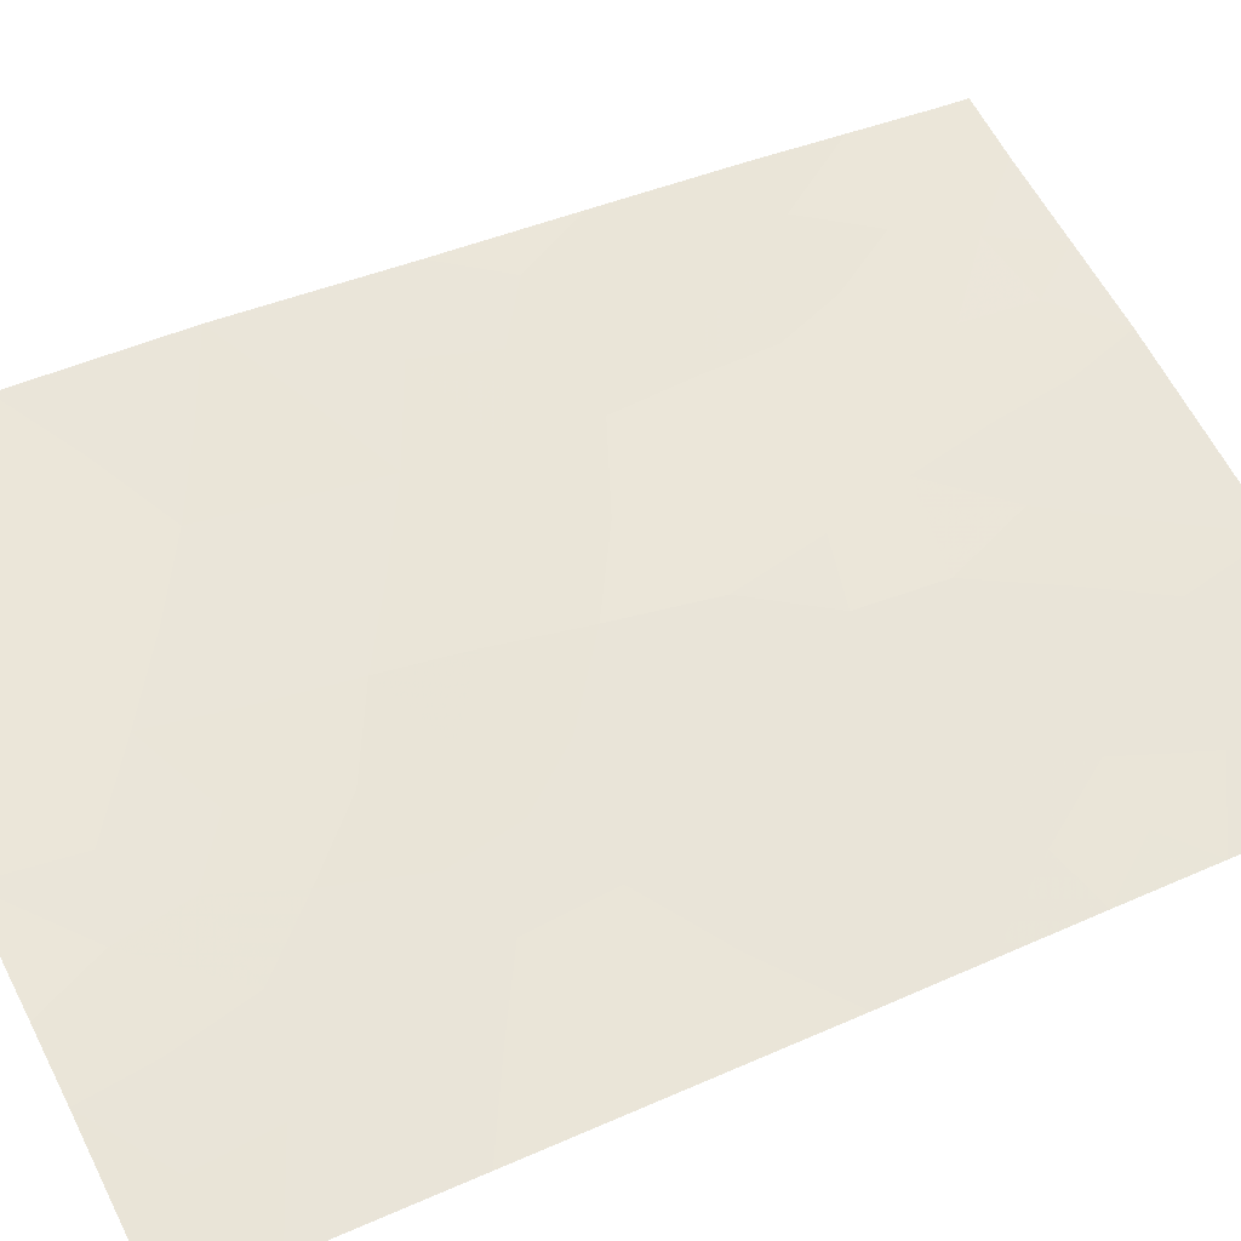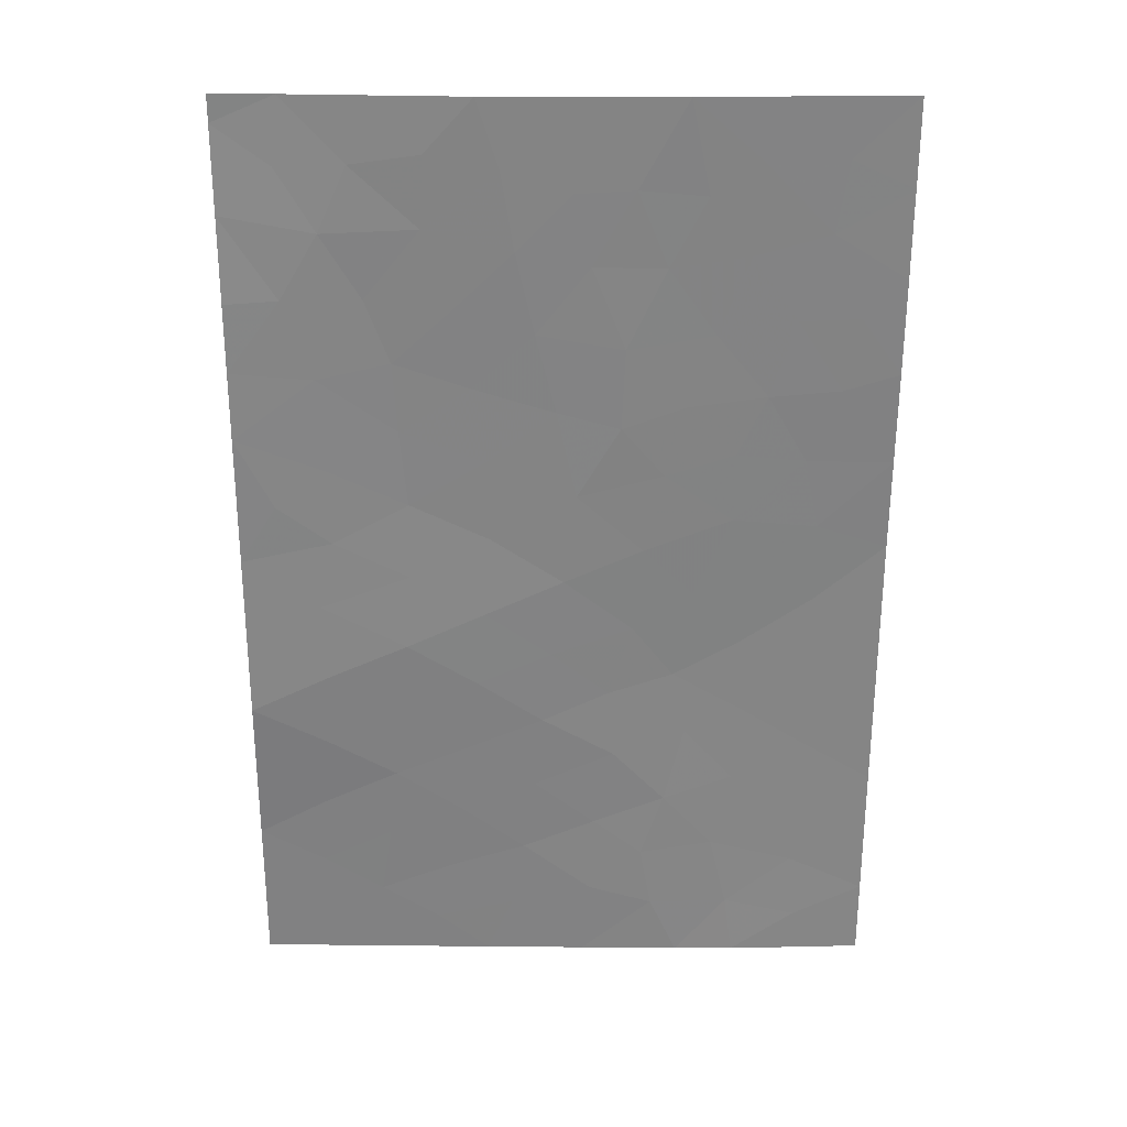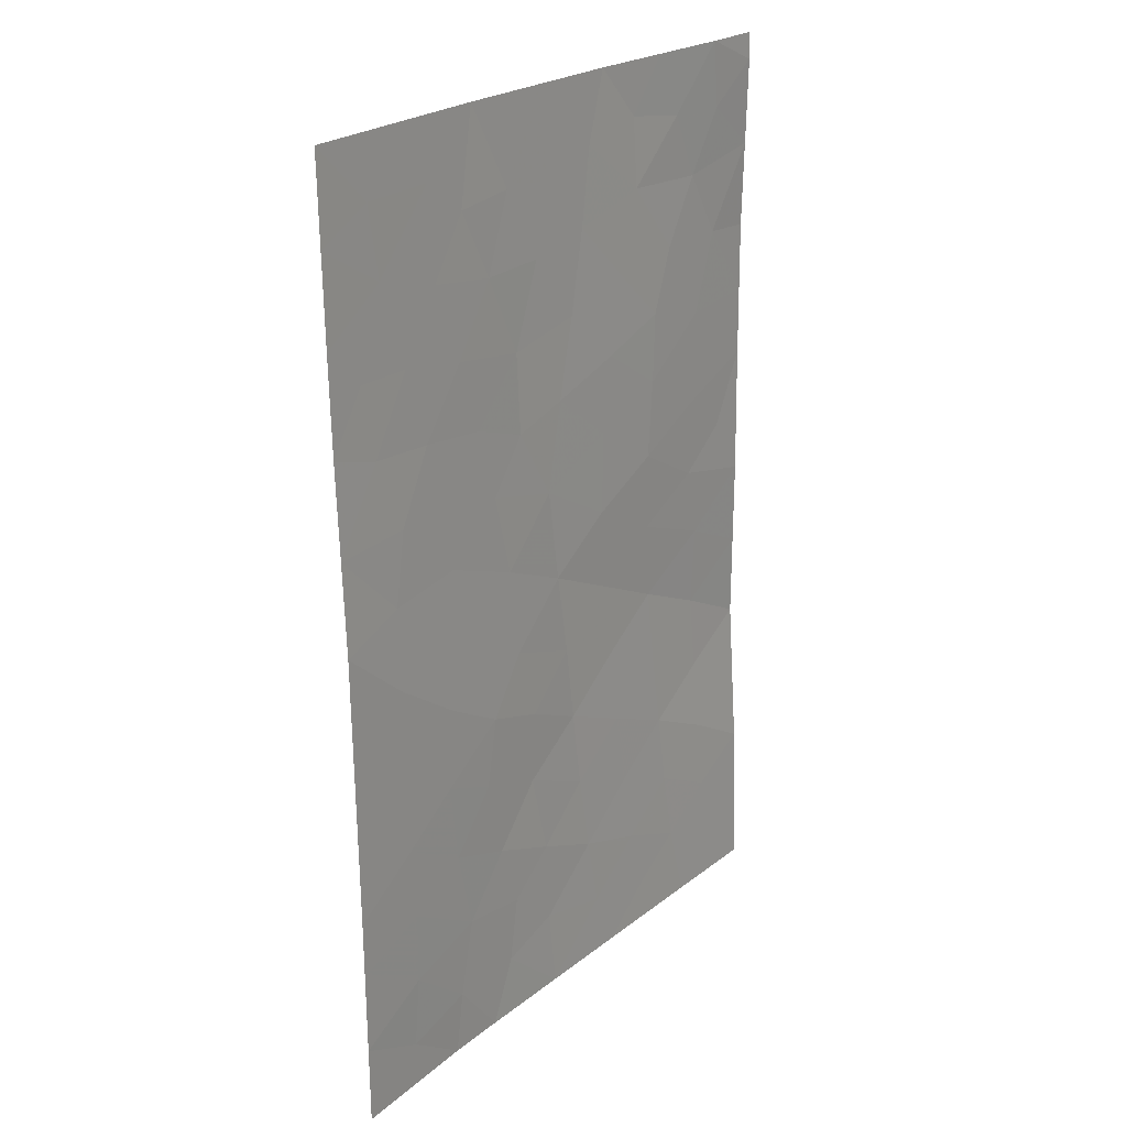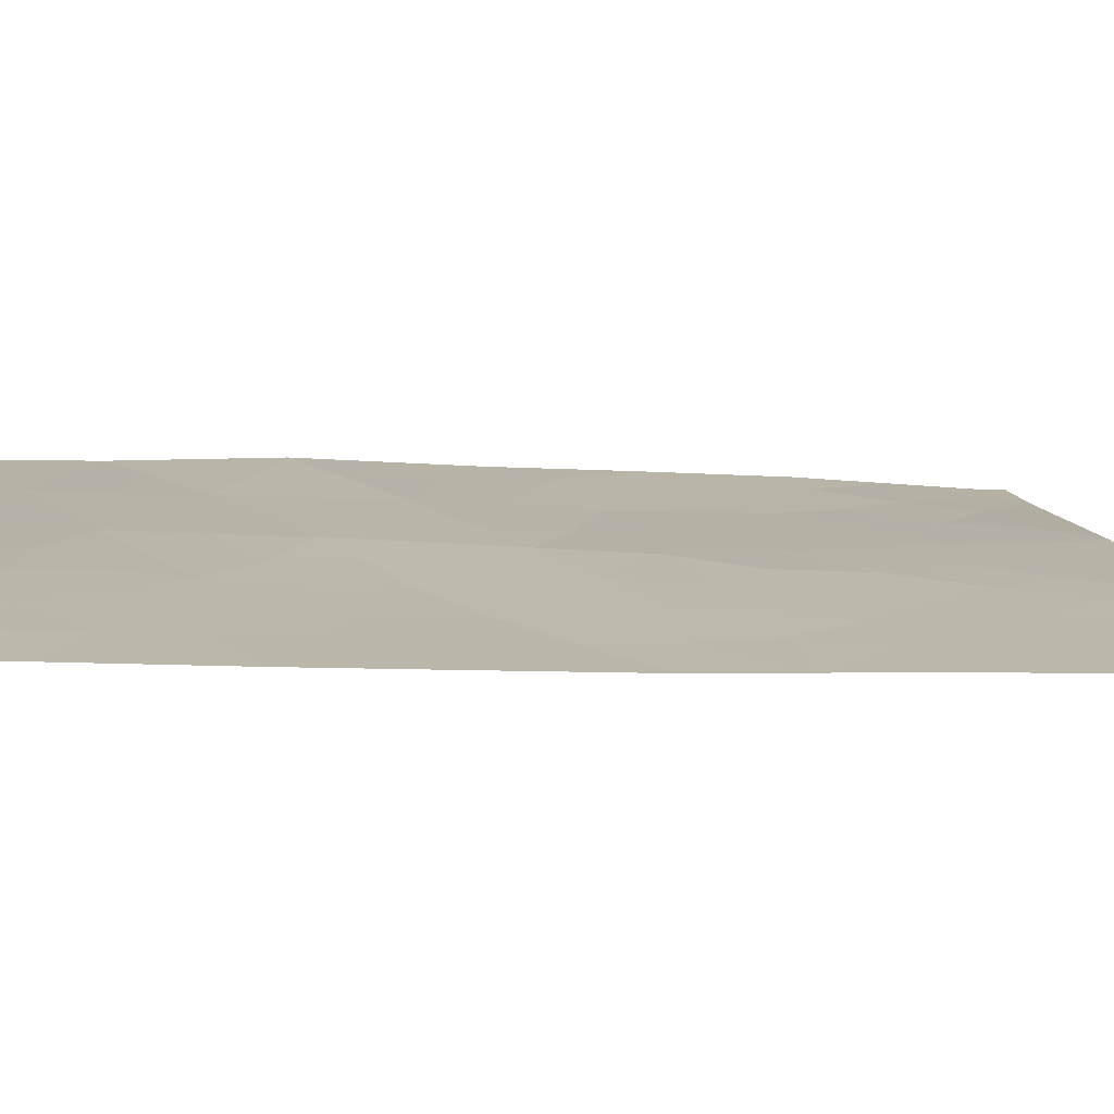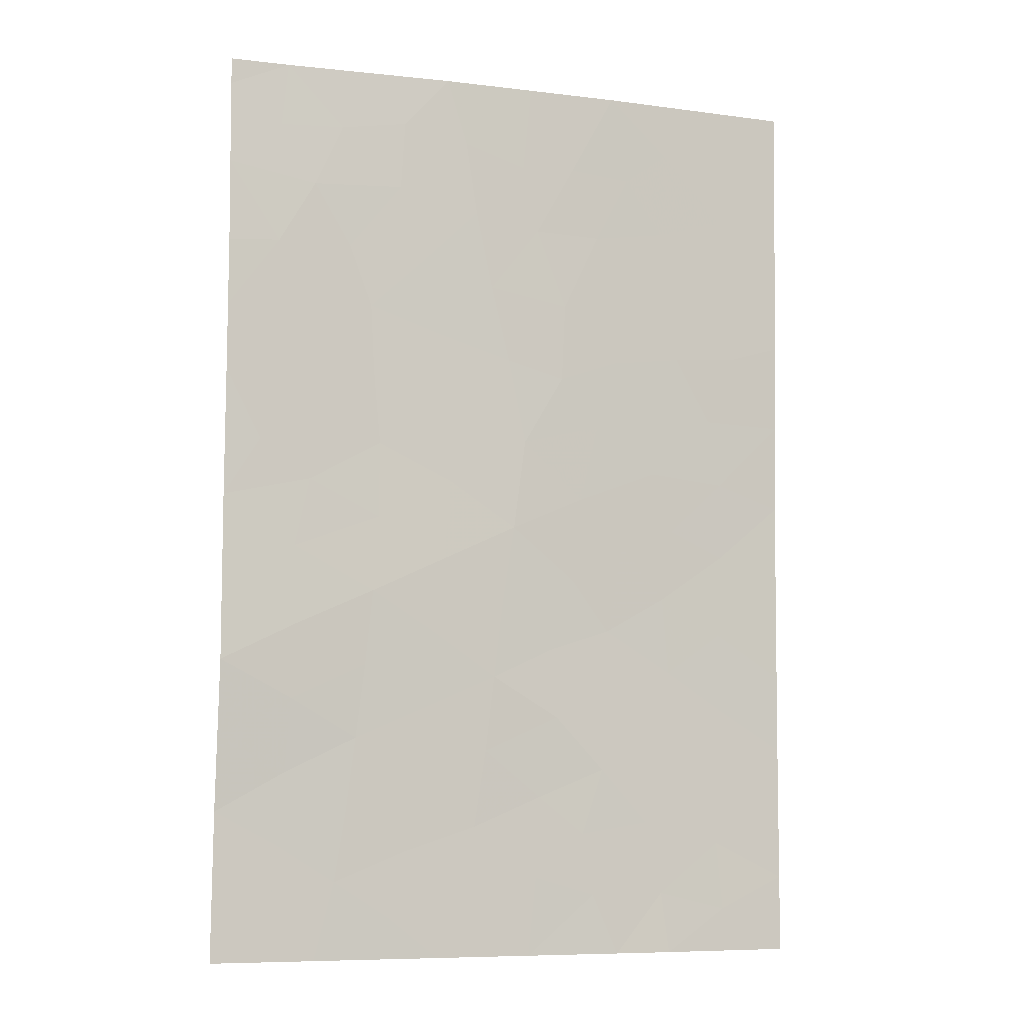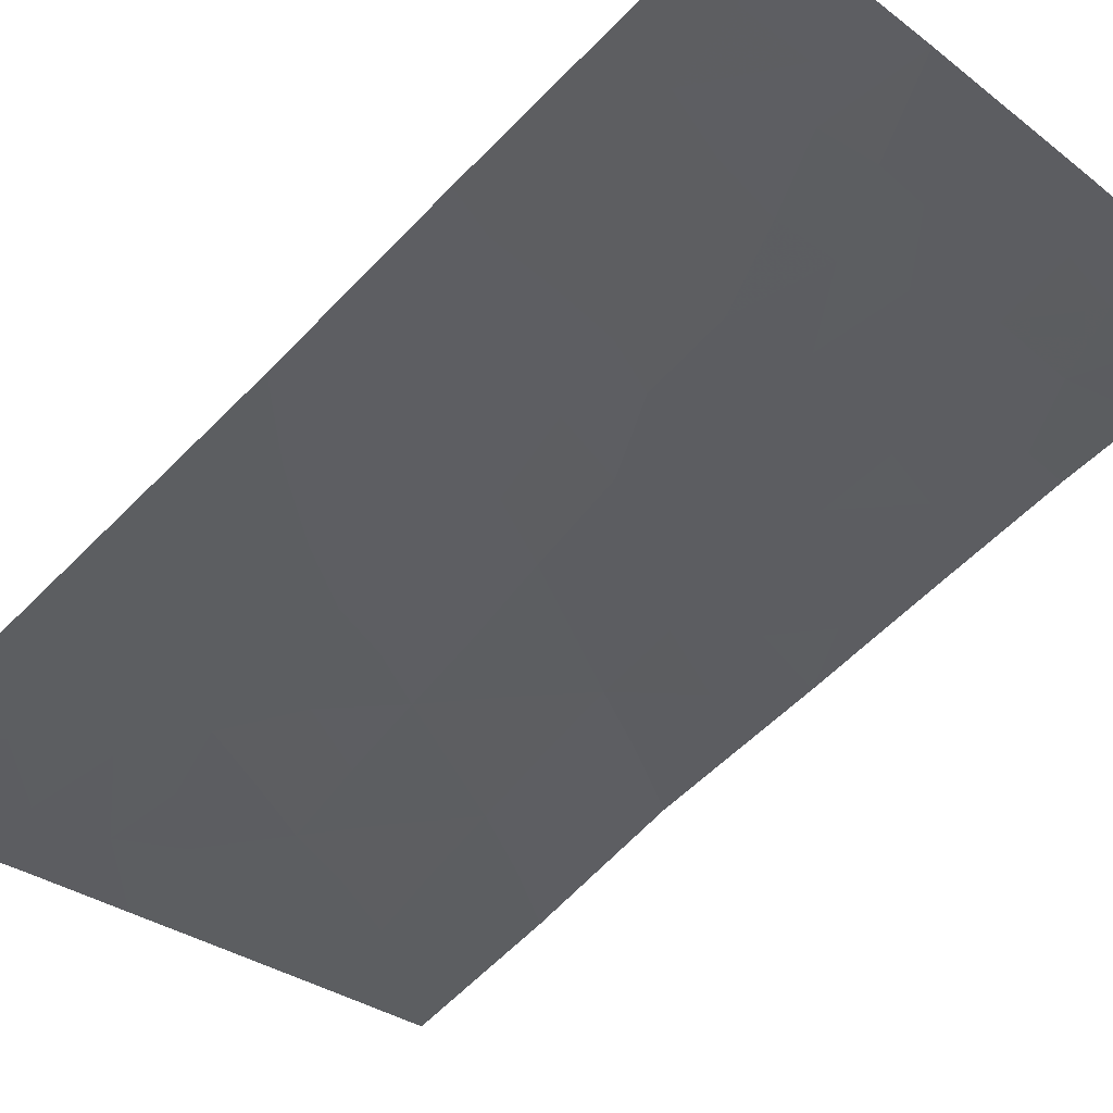
<metadata>
{"format":"obj","ext":"obj","renderer":"f3d","projection":"perspective","resolution":1024,"background":"white","views":[{"elev":38.3,"azim":60.4,"up":"+Z"},{"elev":27.7,"azim":22.5,"up":"+Y"},{"elev":23.4,"azim":149.5,"up":"+Y"},{"elev":-9.5,"azim":77.4,"up":"+Z"},{"elev":-8.0,"azim":3.3,"up":"+Y"},{"elev":-59.4,"azim":135.5,"up":"+Z"}]}
</metadata>
<code>
v 19.12 -40.21 55.83
v 11.59 -48.08 58.8
v 19.04 -47.23 55.69
v 17.46 -50 56.39
v 16.75 -50 56.69
v 15.38 -44.22 57.38
v 13.54 -45.16 58.14
v 16.76 -38 56.92
v 14.49 -38 57.85
v 15.12 -46.27 57.45
v 12.38 -38 58.6
v 11.67 -40.52 58.93
v 11.64 -38.34 58.89
v 19.03 -50 55.68
v 14.37 -50 57.63
v 19.14 -38 55.86
v 11.65 -38 58.89
v 11.56 -50 58.74
v 14.88 -39.85 57.66
v 13.48 -41.27 58.17
v 11.66 -46.11 58.91
v 13.33 -47.11 58.15
v 19.05 -46.21 55.71
v 19.06 -43.78 55.73
v 11.66 -42.28 58.92
v 17.3 -43.37 56.54
v 11.65 -43.95 58.9
v 13.61 -43.16 58.09
v 12.82 -50 58.25
v 14.85 -48.28 57.49
v 12.54 -44.59 58.54
v 19.1 -41.43 55.8
v 17.66 -41.71 56.43
v 13.06 -48.99 58.18
v 18.13 -48.52 56.08
v 16.54 -40.05 56.97
v 16.64 -45.61 56.76
v 13.44 -46.14 58.14
v 14.35 -45.71 57.79
v 14.23 -46.69 57.8
v 13.92 -38.68 58.05
v 12.3 -38.85 58.65
v 13.43 -38 58.23
v 12.27 -49.42 58.48
v 11.58 -49.04 58.77
v 12.36 -48.52 58.48
v 18.19 -46.67 56.07
v 18.13 -47.61 56.09
v 19.13 -39.11 55.85
v 18.43 -38.74 56.16
v 13.74 -49.46 57.9
v 13.6 -50 57.94
v 15.23 -45.28 57.42
v 15.89 -45.88 57.1
v 11.67 -41.4 58.93
v 12.3 -40.47 58.67
v 12.62 -41.48 58.52
v 12.75 -39.64 58.49
v 13.2 -40.46 58.29
v 14.46 -44.69 57.76
v 16.86 -44.42 56.7
v 17.55 -44.18 56.4
v 17.41 -45.14 56.43
v 14.53 -43.62 57.72
v 13.6 -44.16 58.11
v 11.66 -43.11 58.91
v 12.1 -43.19 58.73
v 19.08 -42.6 55.77
v 18.1 -42.57 56.2
v 18.47 -41.63 56.07
v 17.07 -40.9 56.71
v 14.15 -40.61 57.92
v 15.09 -40.89 57.55
v 11.62 -47.1 58.85
v 12.52 -46.61 58.52
v 12.44 -47.57 58.48
v 15.53 -43.03 57.34
v 13.94 -48.61 57.84
v 14.69 -49.22 57.53
v 15.56 -50 57.16
v 13.52 -42.16 58.14
v 17.37 -47.19 56.43
v 17.15 -48.23 56.52
v 19.04 -47.95 55.69
v 17.36 -49.2 56.43
v 15.71 -40.03 57.32
v 15.52 -39.14 57.41
v 11.66 -39.43 58.91
v 19.03 -49 55.68
v 18.25 -50 56.04
v 18.22 -49.42 56.05
v 16.97 -39.17 56.8
v 17.95 -38 56.39
v 12.19 -50 58.5
v 13.21 -48.06 58.16
v 15.71 -47.89 57.14
v 15 -47.27 57.46
v 15.95 -46.81 57.07
v 19.05 -44.99 55.72
v 18.2 -45.62 56.08
v 18.25 -44.52 56.07
v 13.86 -39.58 58.06
v 14.74 -38.87 57.73
v 12.7 -42.7 58.48
v 17.32 -42.48 56.56
v 18.25 -43.48 56.11
v 11.65 -45.03 58.9
v 14.1 -47.67 57.82
v 16.42 -49.21 56.83
v 16.09 -41.08 57.15
v 16.77 -41.83 56.82
v 12.6 -45.62 58.53
v 16.29 -43.79 56.98
v 16.52 -42.75 56.91
v 15.62 -38 57.39
v 16.79 -46.47 56.69
v 13.09 -38.81 58.35
v 14.5 -42.57 57.75
v 14.36 -41.59 57.82
v 15.32 -41.9 57.44
v 17.43 -39.9 56.57
v 18.3 -39.64 56.2
v 16.56 -47.52 56.78
v 15.66 -48.97 57.15
v 16.2 -39.1 57.13
v 17.49 -46.17 56.38
v 17.95 -40.73 56.32
v 16.29 -48.39 56.89
v 16.04 -42.11 57.15
v 16.17 -44.92 57
v 12.72 -43.69 58.47
v 17.51 -38.74 56.57
v 18.64 -40.7 56.02
f 38 39 40
f 44 45 46
f 16 49 50
f 13 17 11
f 51 15 52
f 53 130 54
f 55 56 57
f 53 39 60
f 61 62 63
f 64 60 65
f 66 25 67
f 68 69 70
f 74 75 76
f 64 118 77
f 51 78 79
f 80 79 124
f 35 48 84
f 36 86 125
f 58 88 42
f 89 14 91
f 85 35 91
f 18 44 94
f 46 76 95
f 96 97 98
f 1 32 133
f 99 100 101
f 102 72 59
f 102 41 103
f 67 104 131
f 26 69 106
f 31 112 107
f 108 78 95
f 108 40 97
f 86 110 73
f 71 111 110
f 38 75 112
f 104 57 81
f 113 77 114
f 62 106 101
f 130 113 61
f 103 115 87
f 100 126 63
f 111 105 114
f 22 38 40
f 38 7 39
f 40 39 10
f 9 41 43
f 43 117 11
f 34 44 46
f 44 18 45
f 46 45 2
f 47 3 48
f 49 1 122
f 34 51 29
f 52 29 51
f 10 53 54
f 53 6 130
f 54 130 37
f 25 55 57
f 55 12 56
f 56 59 57
f 6 53 60
f 53 10 39
f 60 39 7
f 37 130 61
f 28 64 65
f 64 6 60
f 65 60 7
f 27 67 131
f 67 27 66
f 32 68 70
f 68 24 106
f 70 69 33
f 3 47 23
f 121 71 36
f 2 74 76
f 74 21 75
f 76 75 22
f 6 64 77
f 64 28 118
f 77 118 120
f 15 51 79
f 51 34 78
f 79 78 30
f 5 80 109
f 80 15 79
f 123 82 83
f 82 47 48
f 83 82 48
f 70 33 127
f 89 35 84
f 84 48 3
f 5 85 4
f 86 19 87
f 117 58 42
f 58 56 88
f 11 42 13
f 91 14 90
f 91 90 4
f 4 85 91
f 91 35 89
f 92 8 132
f 50 93 16
f 34 29 44
f 94 44 29
f 34 46 95
f 46 2 76
f 95 76 22
f 123 96 98
f 96 30 97
f 98 97 10
f 1 133 122
f 24 99 101
f 99 23 100
f 101 100 63
f 117 102 58
f 102 19 72
f 59 72 20
f 19 102 103
f 102 117 41
f 103 41 9
f 67 25 104
f 8 92 125
f 125 92 36
f 105 33 69
f 22 108 95
f 108 30 78
f 95 78 34
f 30 108 97
f 108 22 40
f 97 40 10
f 124 30 96
f 109 128 83
f 83 35 85
f 109 85 5
f 10 54 98
f 54 37 116
f 19 86 73
f 86 36 110
f 73 110 120
f 36 71 110
f 71 33 111
f 110 111 129
f 7 38 112
f 38 22 75
f 112 75 21
f 31 7 112
f 107 112 21
f 28 104 81
f 104 25 57
f 81 57 20
f 26 113 114
f 113 6 77
f 114 77 129
f 63 62 101
f 101 106 24
f 100 23 47
f 130 6 113
f 62 61 26
f 19 103 87
f 103 9 115
f 87 115 125
f 63 126 37
f 116 126 82
f 111 33 105
f 114 105 26
f 41 117 43
f 49 122 50
f 119 20 72
f 81 118 28
f 118 81 119
f 20 119 81
f 42 88 13
f 125 115 8
f 83 85 109
f 117 42 11
f 68 106 69
f 122 121 132
f 121 92 132
f 92 121 36
f 109 124 128
f 73 72 19
f 50 132 93
f 116 82 123
f 73 119 72
f 124 79 30
f 83 48 35
f 58 102 59
f 26 105 69
f 62 26 106
f 54 116 98
f 122 132 50
f 31 131 65
f 126 116 37
f 59 56 58
f 125 86 87
f 56 12 88
f 7 31 65
f 100 47 126
f 126 47 82
f 120 118 119
f 120 119 73
f 116 123 98
f 57 59 20
f 131 31 27
f 128 123 83
f 110 129 120
f 129 77 120
f 61 113 26
f 114 129 111
f 123 128 96
f 128 124 96
f 37 61 63
f 109 80 124
f 65 131 28
f 131 104 28
f 31 107 27
f 121 127 71
f 122 127 121
f 127 33 71
f 133 32 70
f 133 127 122
f 132 8 93
f 127 133 70

</code>
